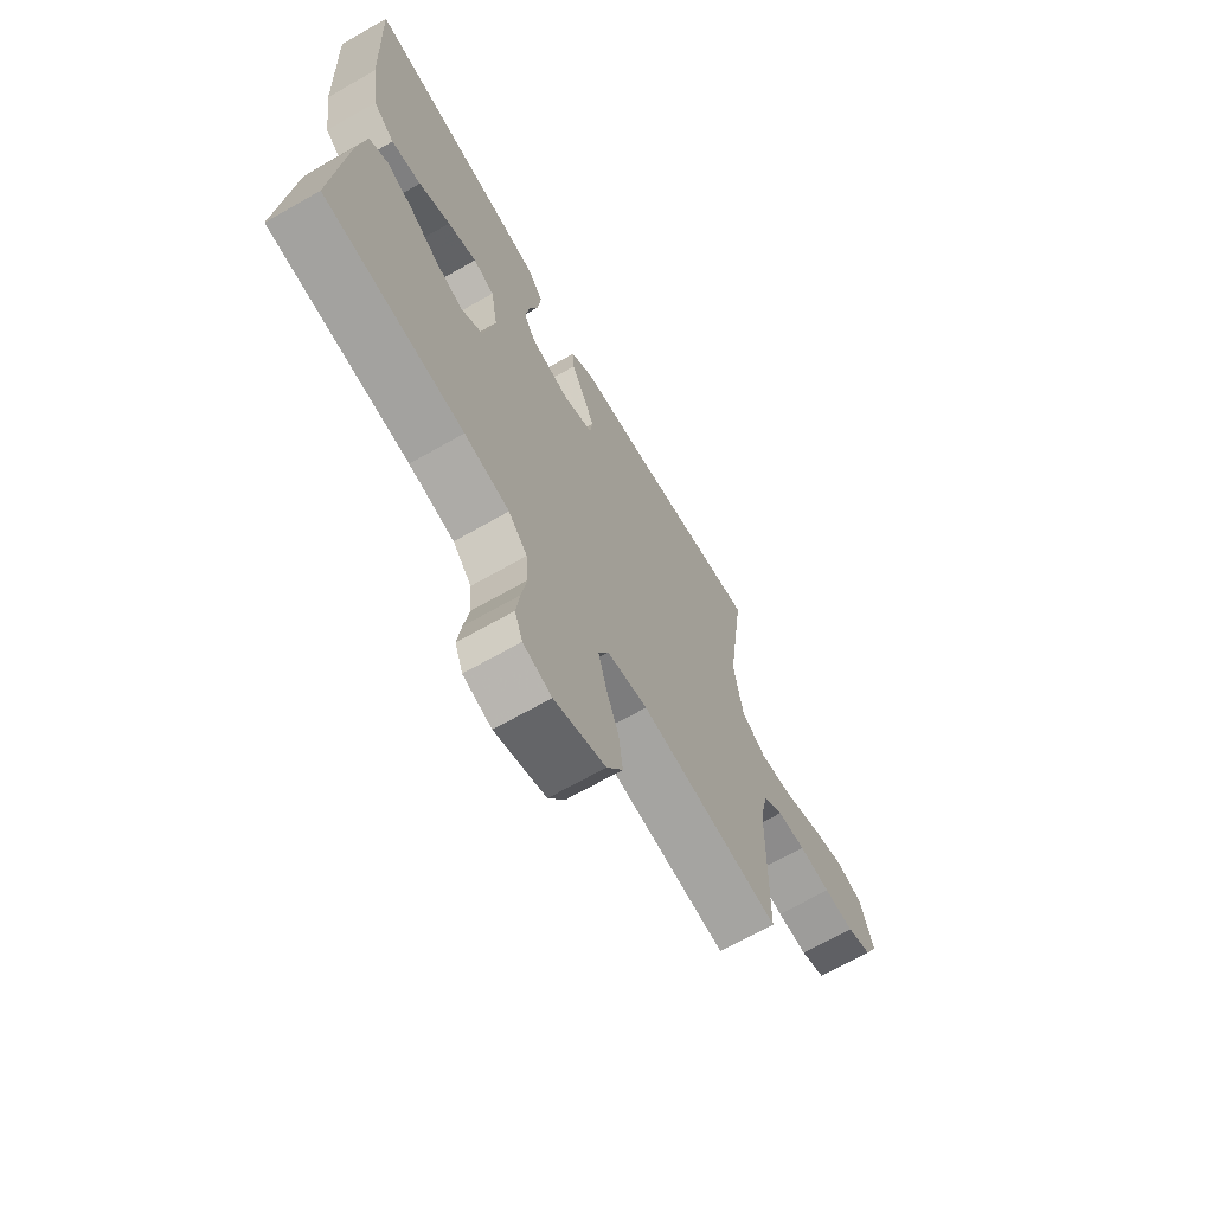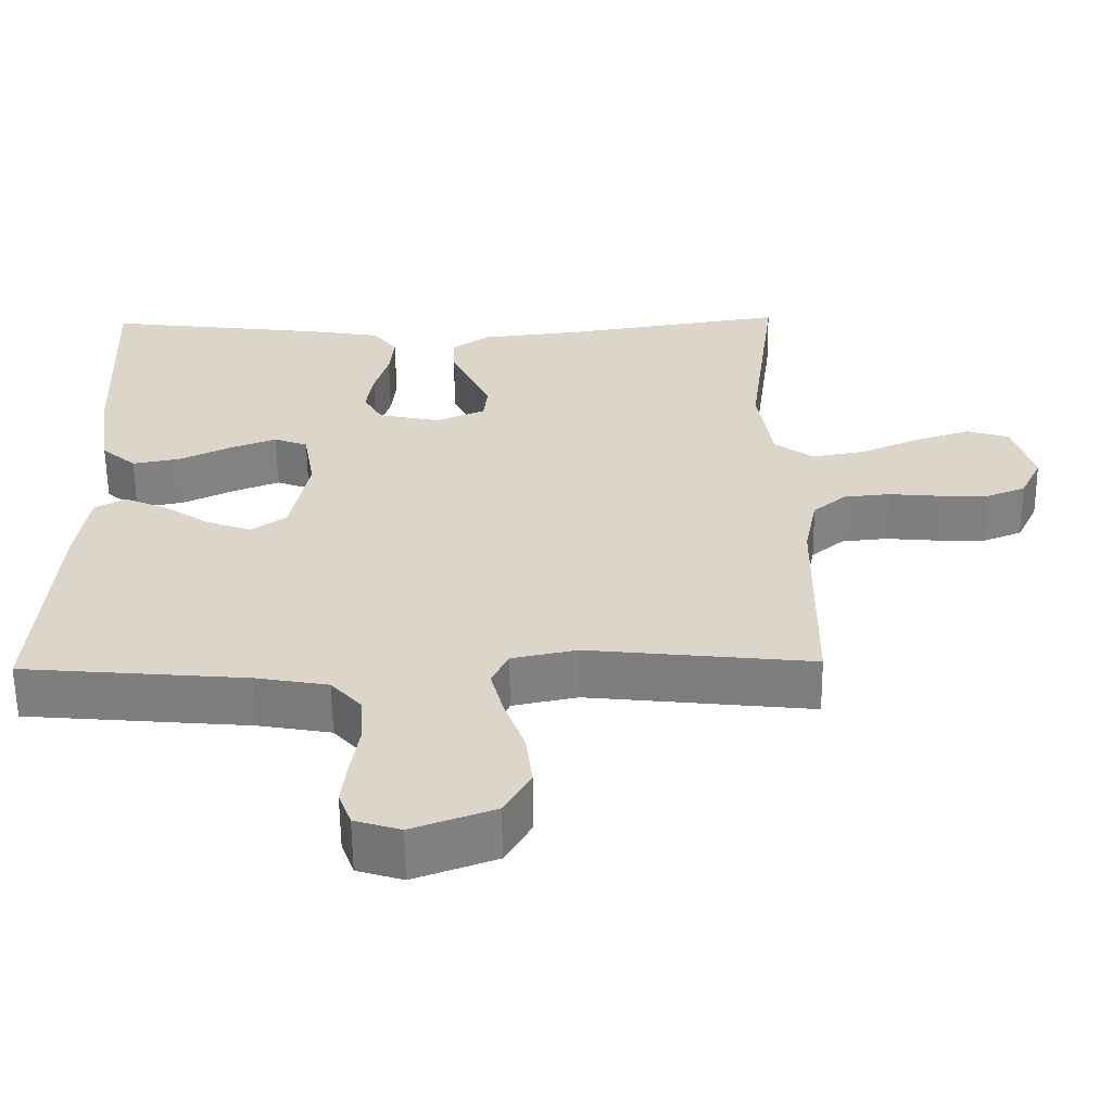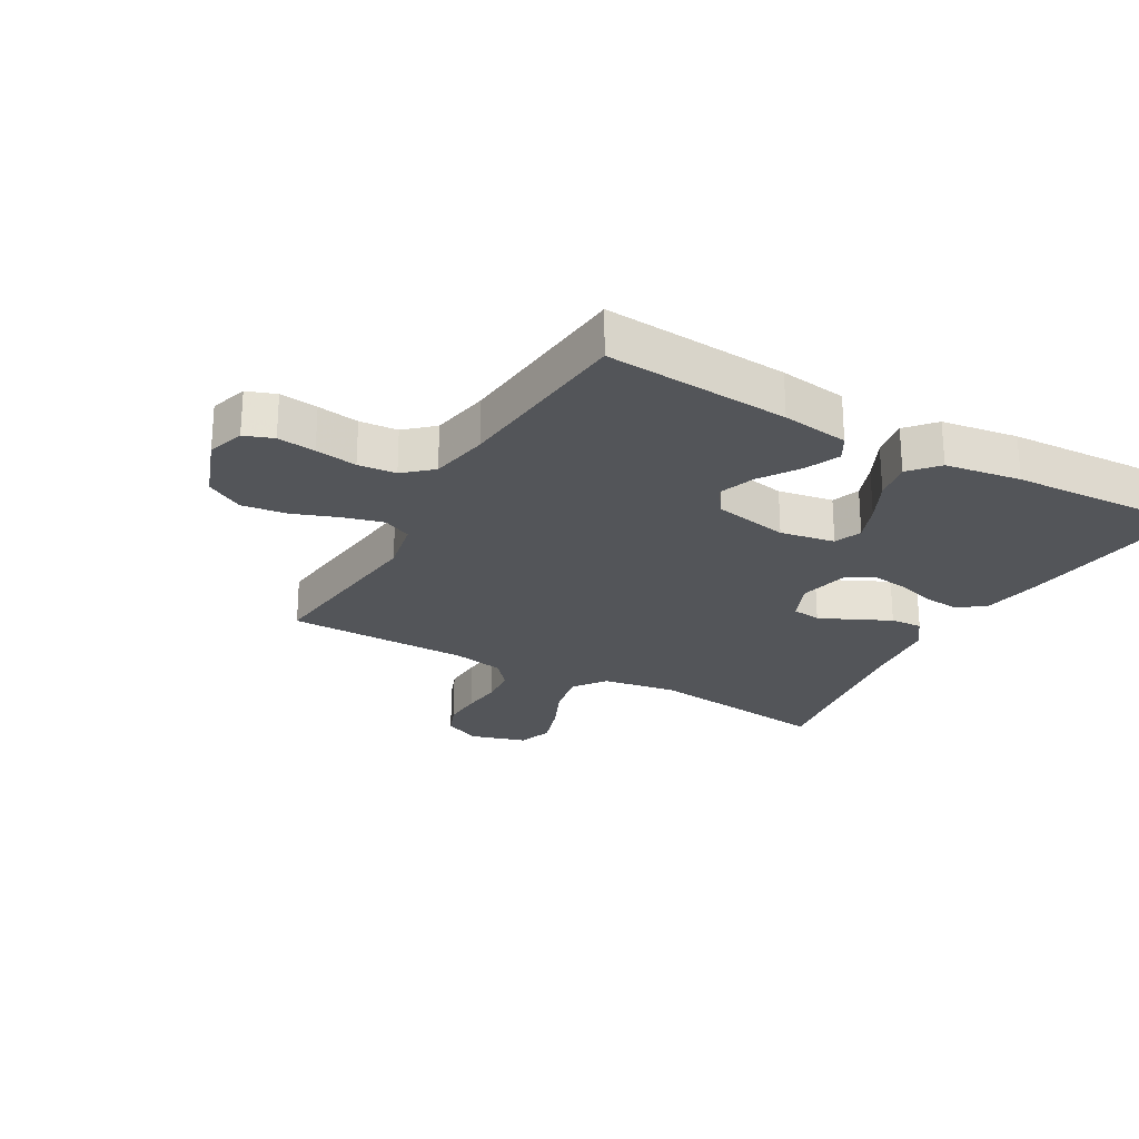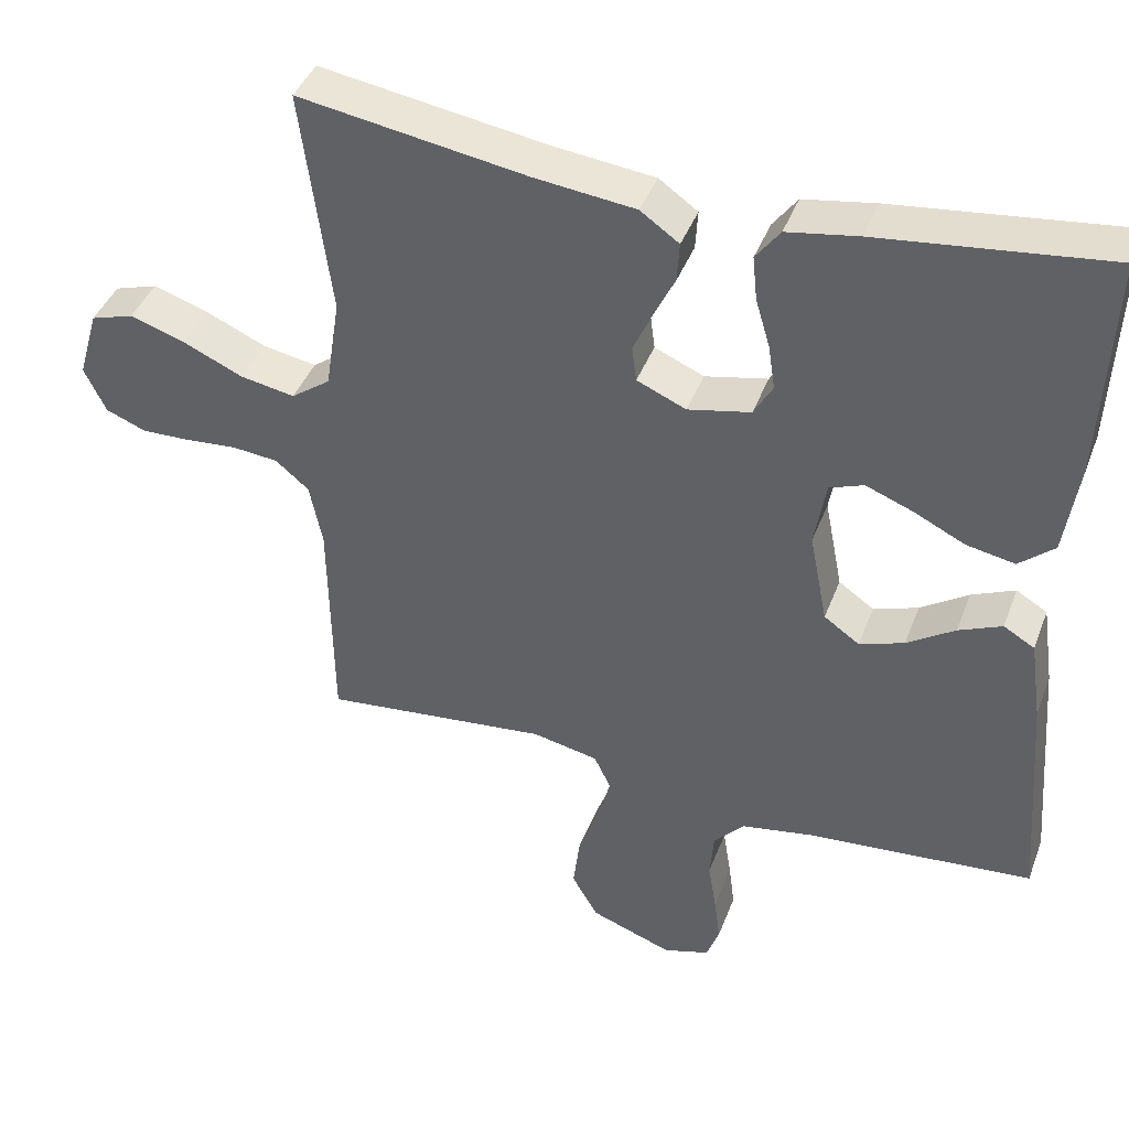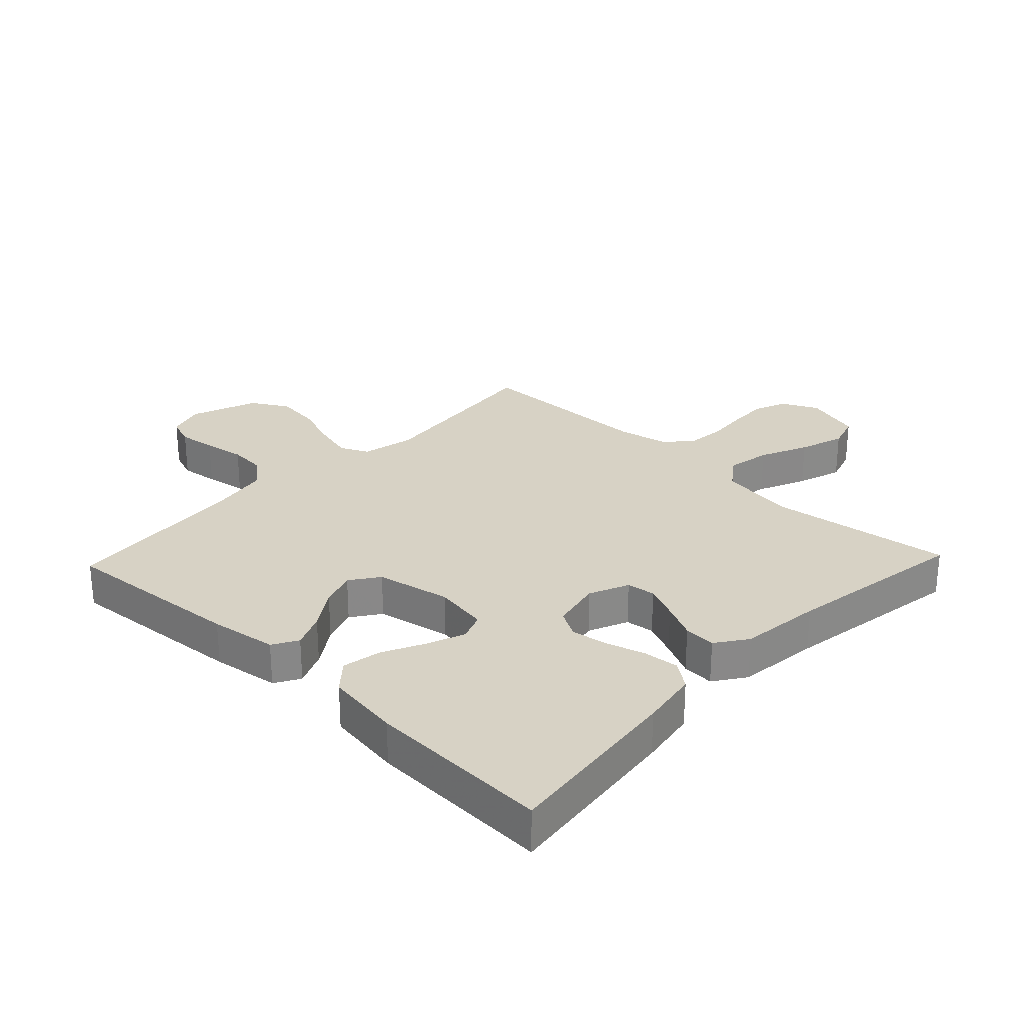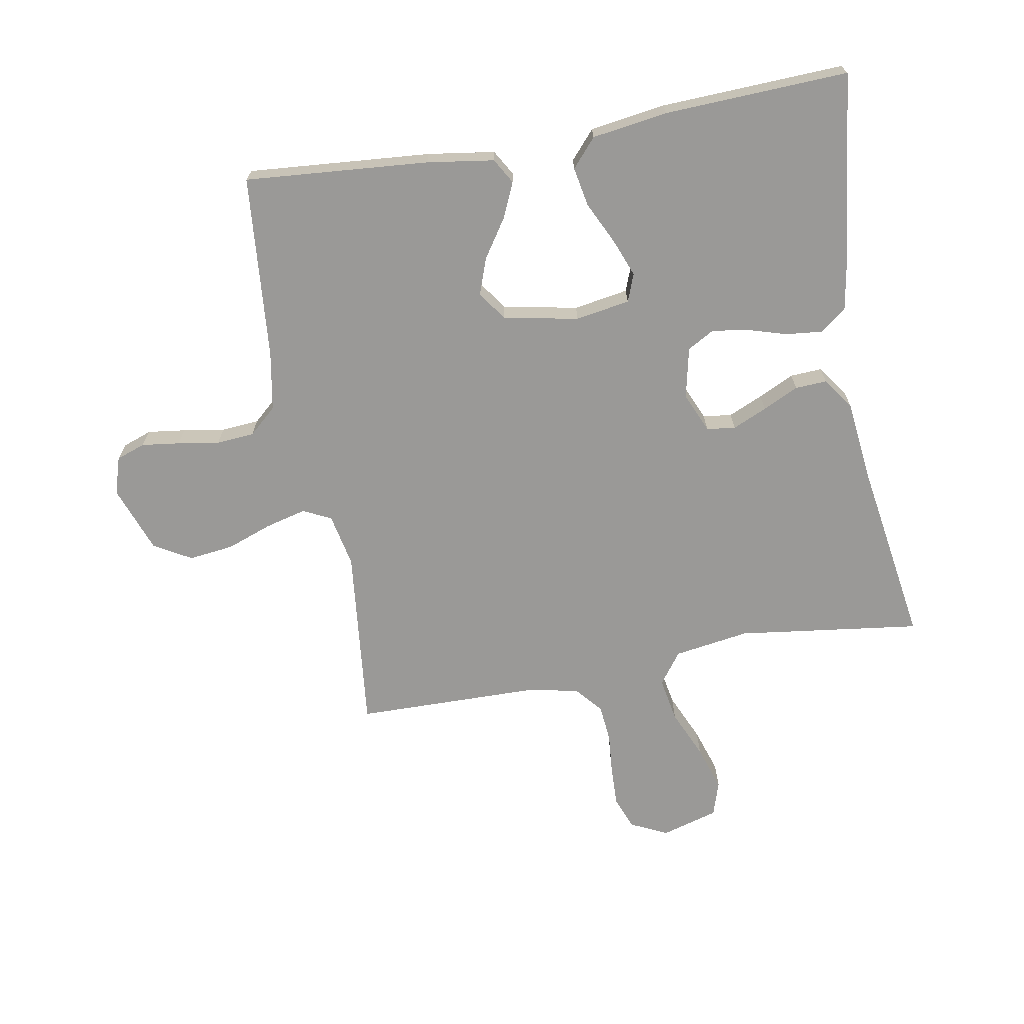
<metadata>
{"format":"obj","ext":"obj","renderer":"f3d","projection":"perspective","resolution":1024,"background":"white","views":[{"elev":-68.6,"azim":-60.3,"up":"+Z"},{"elev":-60.0,"azim":0.6,"up":"+Z"},{"elev":-24.5,"azim":-119.5,"up":"+Y"},{"elev":41.7,"azim":-160.1,"up":"+Z"},{"elev":27.4,"azim":-46.5,"up":"+Y"},{"elev":-68.9,"azim":-79.9,"up":"+Y"}]}
</metadata>
<code>
v 0.5 0.07 0.5
v 0.461 0.07 0.2
v 0.48 0.07 0.077
v 0.532 0.07 0.039
v 0.604 0.07 0.052
v 0.683 0.07 0.087
v 0.757 0.07 0.111
v 0.814 0.07 0.093
v 0.841 0.07 0
v 0.812 0.07 -0.06
v 0.759 0.07 -0.081
v 0.694 0.07 -0.079
v 0.626 0.07 -0.073
v 0.565 0.07 -0.079
v 0.521 0.07 -0.116
v 0.504 0.07 -0.2
v 0.5 0.07 -0.5
v 0.2 0.07 -0.468
v 0.113 0.07 -0.486
v 0.091 0.07 -0.532
v 0.108 0.07 -0.598
v 0.135 0.07 -0.672
v 0.144 0.07 -0.745
v 0.109 0.07 -0.806
v 0 0.07 -0.846
v -0.061 0.07 -0.827
v -0.078 0.07 -0.78
v -0.07 0.07 -0.718
v -0.059 0.07 -0.65
v -0.064 0.07 -0.588
v -0.104 0.07 -0.543
v -0.2 0.07 -0.526
v -0.5 0.07 -0.5
v -0.476 0.07 -0.2
v -0.46 0.07 -0.091
v -0.419 0.07 -0.067
v -0.362 0.07 -0.092
v -0.299 0.07 -0.134
v -0.24 0.07 -0.155
v -0.193 0.07 -0.122
v -0.169 0.07 0
v -0.184 0.07 0.089
v -0.229 0.07 0.106
v -0.291 0.07 0.082
v -0.359 0.07 0.049
v -0.423 0.07 0.037
v -0.469 0.07 0.077
v -0.487 0.07 0.2
v -0.5 0.07 0.5
v -0.2 0.07 0.464
v -0.106 0.07 0.448
v -0.074 0.07 0.405
v -0.08 0.07 0.346
v -0.099 0.07 0.282
v -0.108 0.07 0.223
v -0.083 0.07 0.179
v 0 0.07 0.161
v 0.065 0.07 0.189
v 0.071 0.07 0.236
v 0.046 0.07 0.292
v 0.018 0.07 0.35
v 0.015 0.07 0.402
v 0.066 0.07 0.438
v 0.2 0.07 0.453
v 0.5 0 0.5
v 0.461 0 0.2
v 0.48 0 0.077
v 0.532 0 0.039
v 0.604 0 0.052
v 0.683 0 0.087
v 0.757 0 0.111
v 0.814 0 0.093
v 0.841 0 0
v 0.812 0 -0.06
v 0.759 0 -0.081
v 0.694 0 -0.079
v 0.626 0 -0.073
v 0.565 0 -0.079
v 0.521 0 -0.116
v 0.504 0 -0.2
v 0.5 0 -0.5
v 0.2 0 -0.468
v 0.113 0 -0.486
v 0.091 0 -0.532
v 0.108 0 -0.598
v 0.135 0 -0.672
v 0.144 0 -0.745
v 0.109 0 -0.806
v 0 0 -0.846
v -0.061 0 -0.827
v -0.078 0 -0.78
v -0.07 0 -0.718
v -0.059 0 -0.65
v -0.064 0 -0.588
v -0.104 0 -0.543
v -0.2 0 -0.526
v -0.5 0 -0.5
v -0.476 0 -0.2
v -0.46 0 -0.091
v -0.419 0 -0.067
v -0.362 0 -0.092
v -0.299 0 -0.134
v -0.24 0 -0.155
v -0.193 0 -0.122
v -0.169 0 0
v -0.184 0 0.089
v -0.229 0 0.106
v -0.291 0 0.082
v -0.359 0 0.049
v -0.423 0 0.037
v -0.469 0 0.077
v -0.487 0 0.2
v -0.5 0 0.5
v -0.2 0 0.464
v -0.106 0 0.448
v -0.074 0 0.405
v -0.08 0 0.346
v -0.099 0 0.282
v -0.108 0 0.223
v -0.083 0 0.179
v 0 0 0.161
v 0.065 0 0.189
v 0.071 0 0.236
v 0.046 0 0.292
v 0.018 0 0.35
v 0.015 0 0.402
v 0.066 0 0.438
v 0.2 0 0.453
f 61 62 63 64
f 60 61 64 1
f 59 60 1 2
f 58 59 2 3
f 57 58 3 4
f 56 57 4
f 51 52 53 54
f 51 54 55
f 50 51 55
f 49 50 55
f 48 49 55 56
f 44 45 46 47
f 43 44 47 48
f 35 36 37 38
f 35 38 39
f 32 33 34 35
f 31 32 35 39
f 30 31 39 40
f 26 27 28 29
f 24 25 26 29
f 24 29 30
f 21 22 23 24
f 20 21 24 30
f 19 20 30 40
f 16 17 18
f 15 16 18 19
f 10 11 12 13
f 8 9 10 13
f 8 13 14
f 5 6 7 8
f 5 8 14
f 4 5 14 15
f 43 48 56 4
f 42 43 4 15
f 41 42 15 19
f 19 40 41
f 128 127 126 125
f 65 128 125 124
f 66 65 124 123
f 67 66 123 122
f 68 67 122 121
f 68 121 120
f 118 117 116 115
f 119 118 115
f 119 115 114
f 119 114 113
f 120 119 113 112
f 111 110 109 108
f 112 111 108 107
f 102 101 100 99
f 103 102 99
f 99 98 97 96
f 103 99 96 95
f 104 103 95 94
f 93 92 91 90
f 93 90 89 88
f 94 93 88
f 88 87 86 85
f 94 88 85 84
f 104 94 84 83
f 82 81 80
f 83 82 80 79
f 77 76 75 74
f 77 74 73 72
f 78 77 72
f 72 71 70 69
f 78 72 69
f 79 78 69 68
f 68 120 112 107
f 79 68 107 106
f 83 79 106 105
f 105 104 83
f 1 65 66 2
f 2 66 67 3
f 3 67 68 4
f 4 68 69 5
f 5 69 70 6
f 6 70 71 7
f 7 71 72 8
f 8 72 73 9
f 9 73 74 10
f 10 74 75 11
f 11 75 76 12
f 12 76 77 13
f 13 77 78 14
f 14 78 79 15
f 15 79 80 16
f 16 80 81 17
f 17 81 82 18
f 18 82 83 19
f 19 83 84 20
f 20 84 85 21
f 21 85 86 22
f 22 86 87 23
f 23 87 88 24
f 24 88 89 25
f 25 89 90 26
f 26 90 91 27
f 27 91 92 28
f 28 92 93 29
f 29 93 94 30
f 30 94 95 31
f 31 95 96 32
f 32 96 97 33
f 33 97 98 34
f 34 98 99 35
f 35 99 100 36
f 36 100 101 37
f 37 101 102 38
f 38 102 103 39
f 39 103 104 40
f 40 104 105 41
f 41 105 106 42
f 42 106 107 43
f 43 107 108 44
f 44 108 109 45
f 45 109 110 46
f 46 110 111 47
f 47 111 112 48
f 48 112 113 49
f 49 113 114 50
f 50 114 115 51
f 51 115 116 52
f 52 116 117 53
f 53 117 118 54
f 54 118 119 55
f 55 119 120 56
f 56 120 121 57
f 57 121 122 58
f 58 122 123 59
f 59 123 124 60
f 60 124 125 61
f 61 125 126 62
f 62 126 127 63
f 63 127 128 64
f 64 128 65 1

</code>
